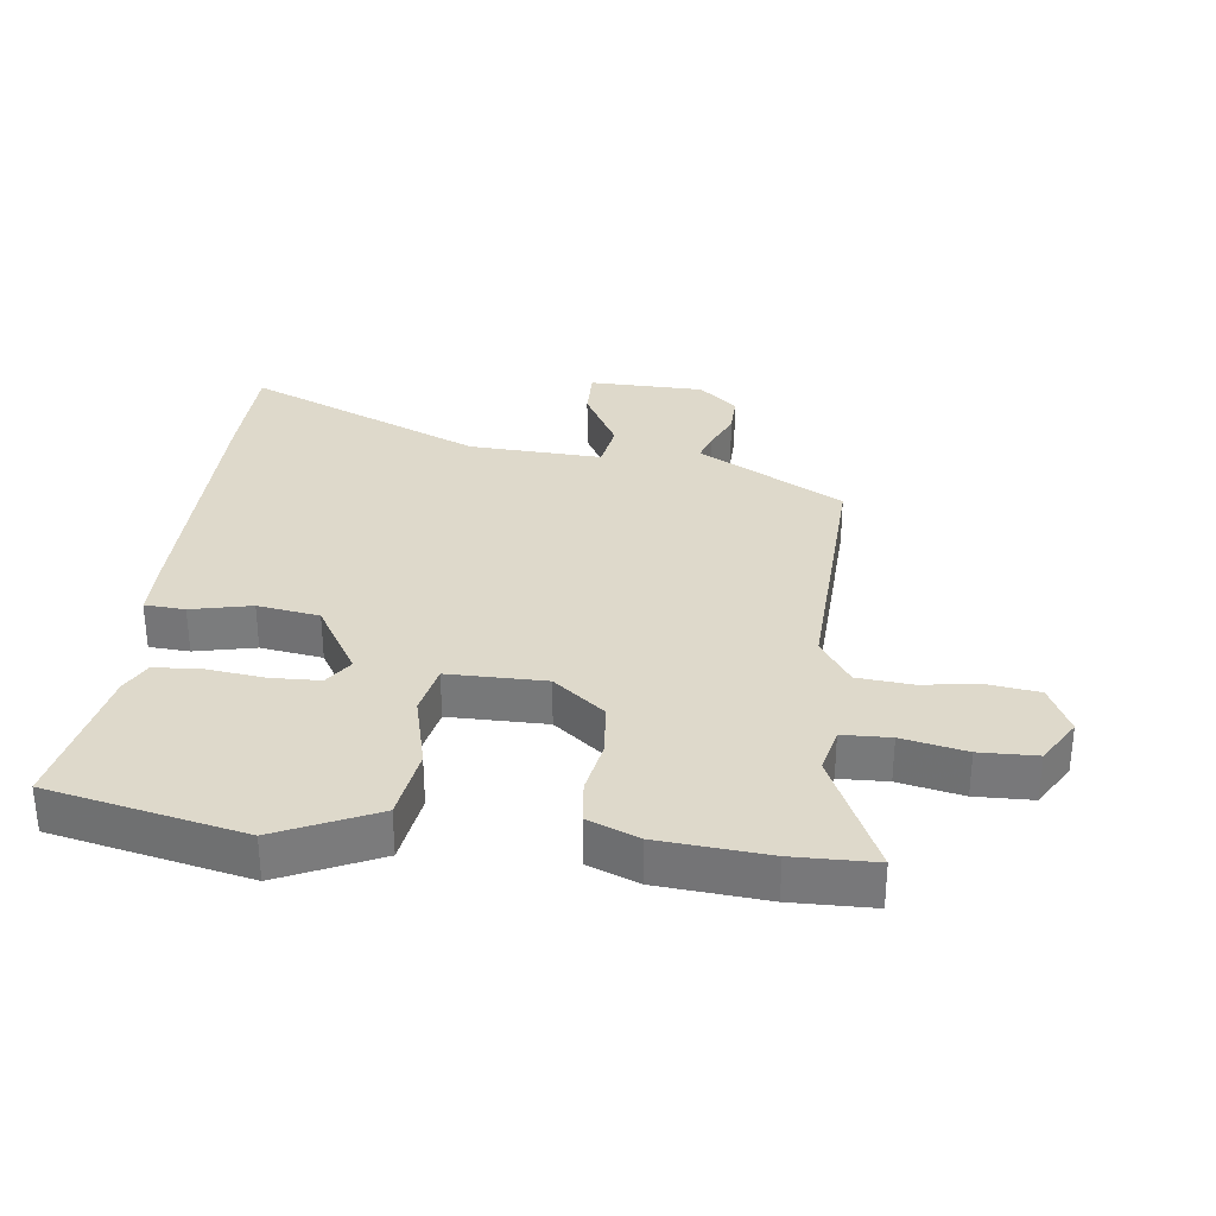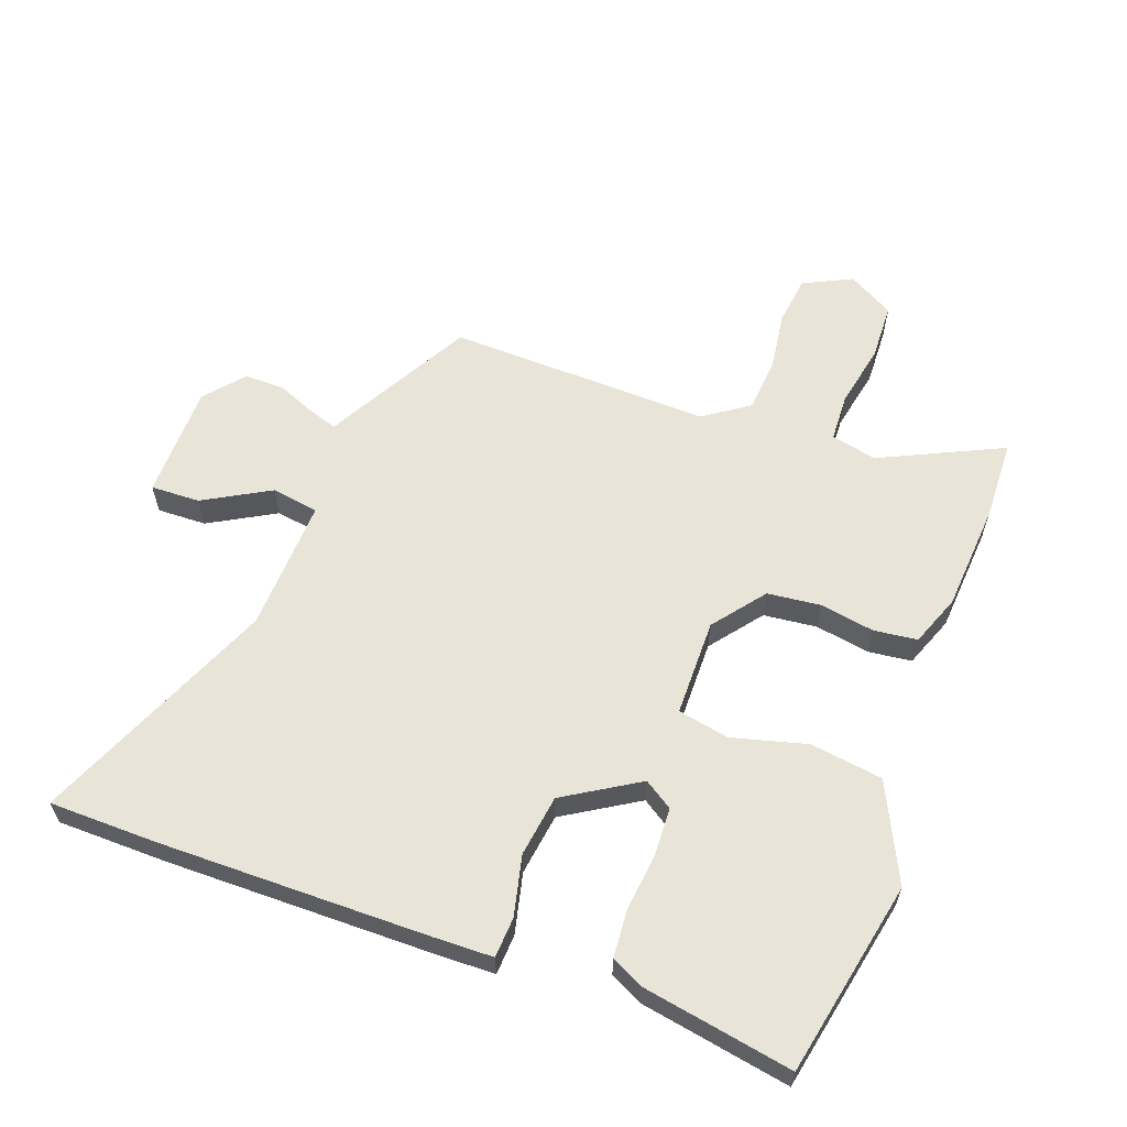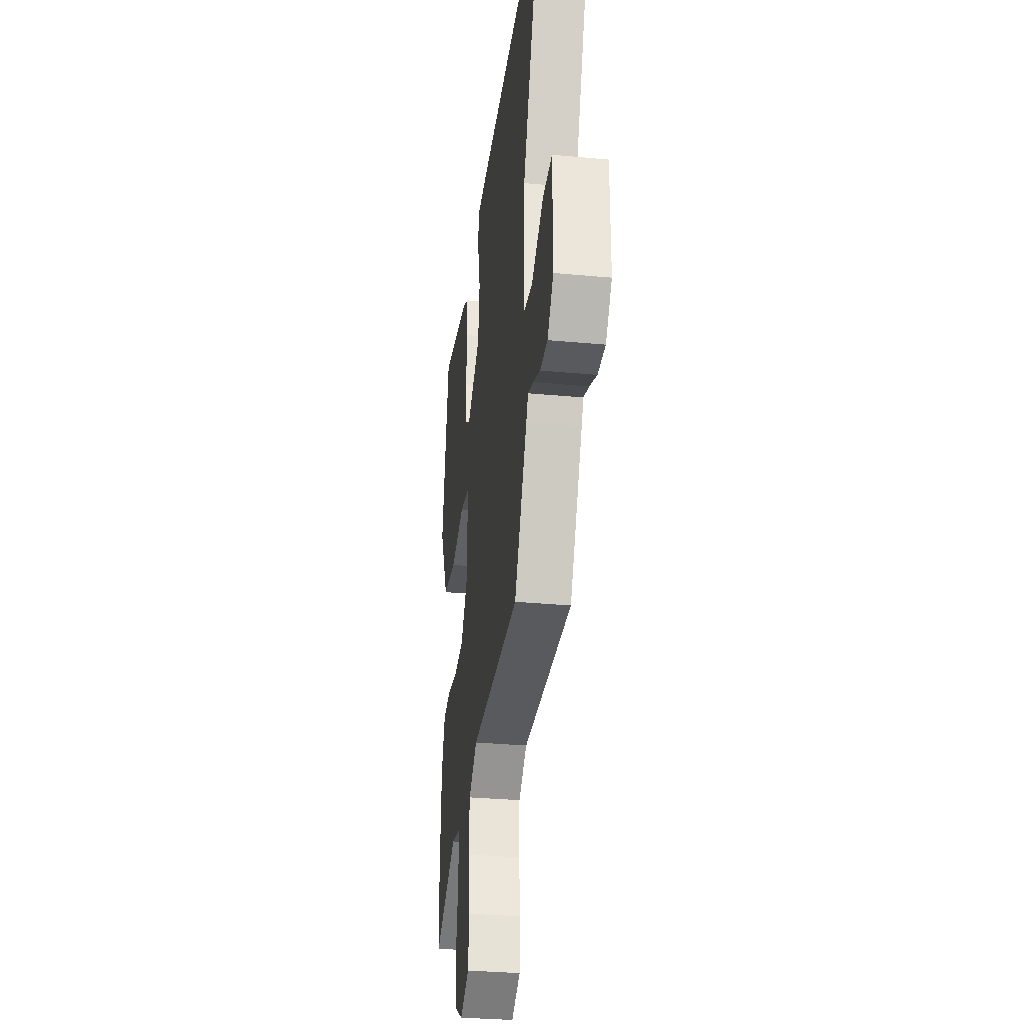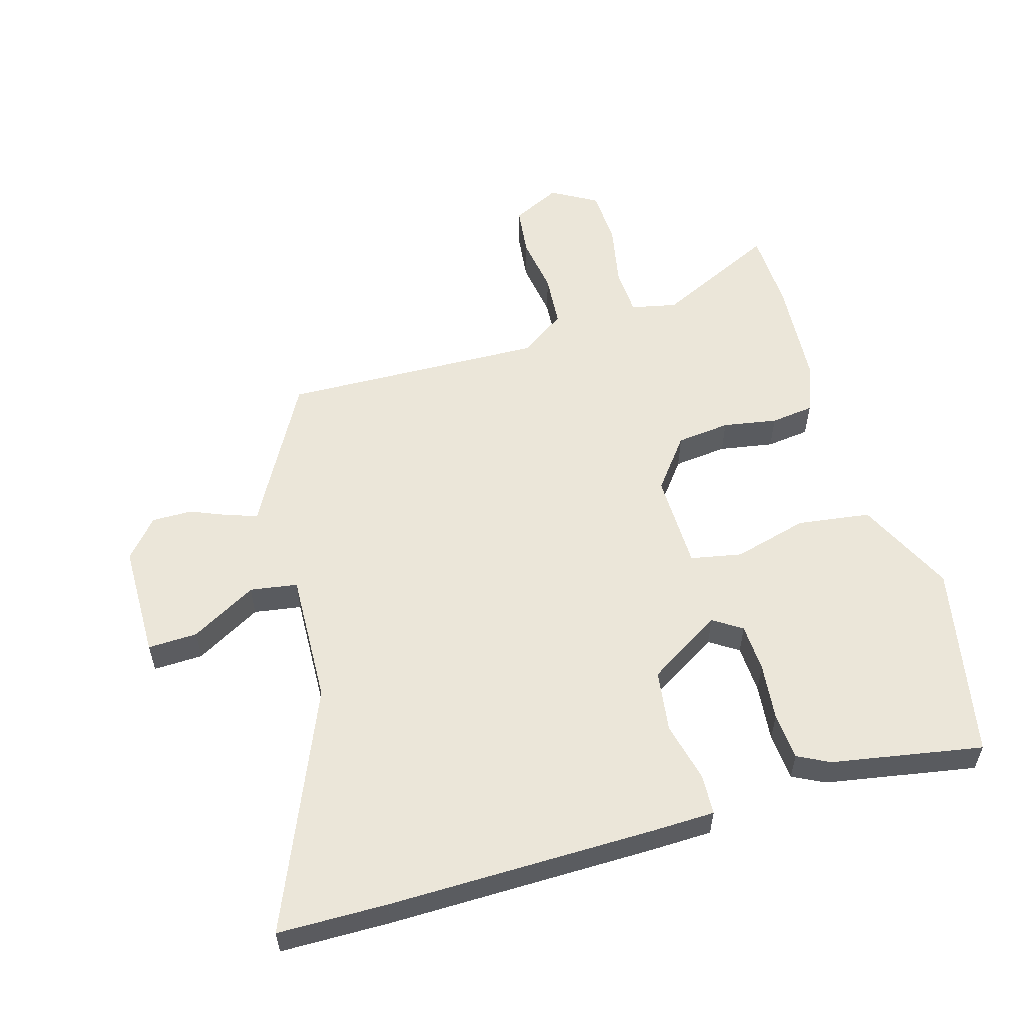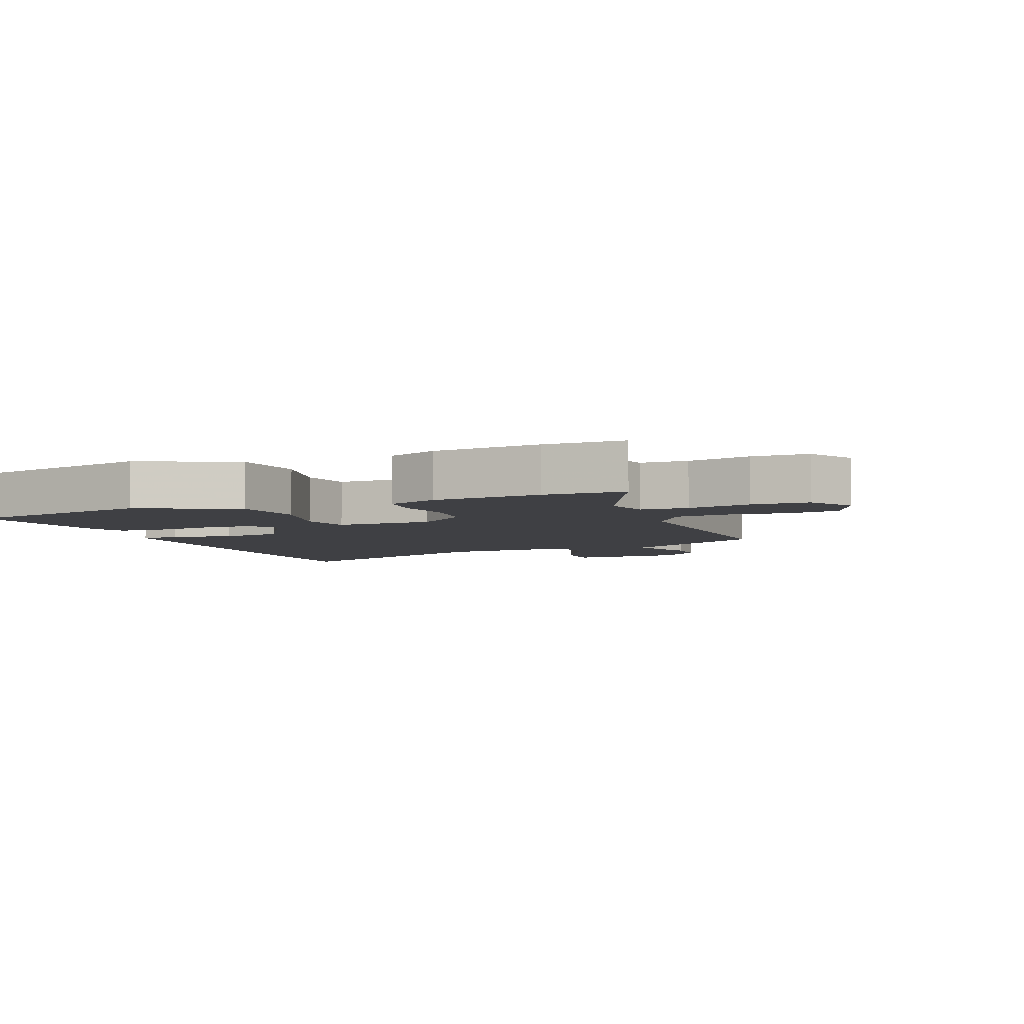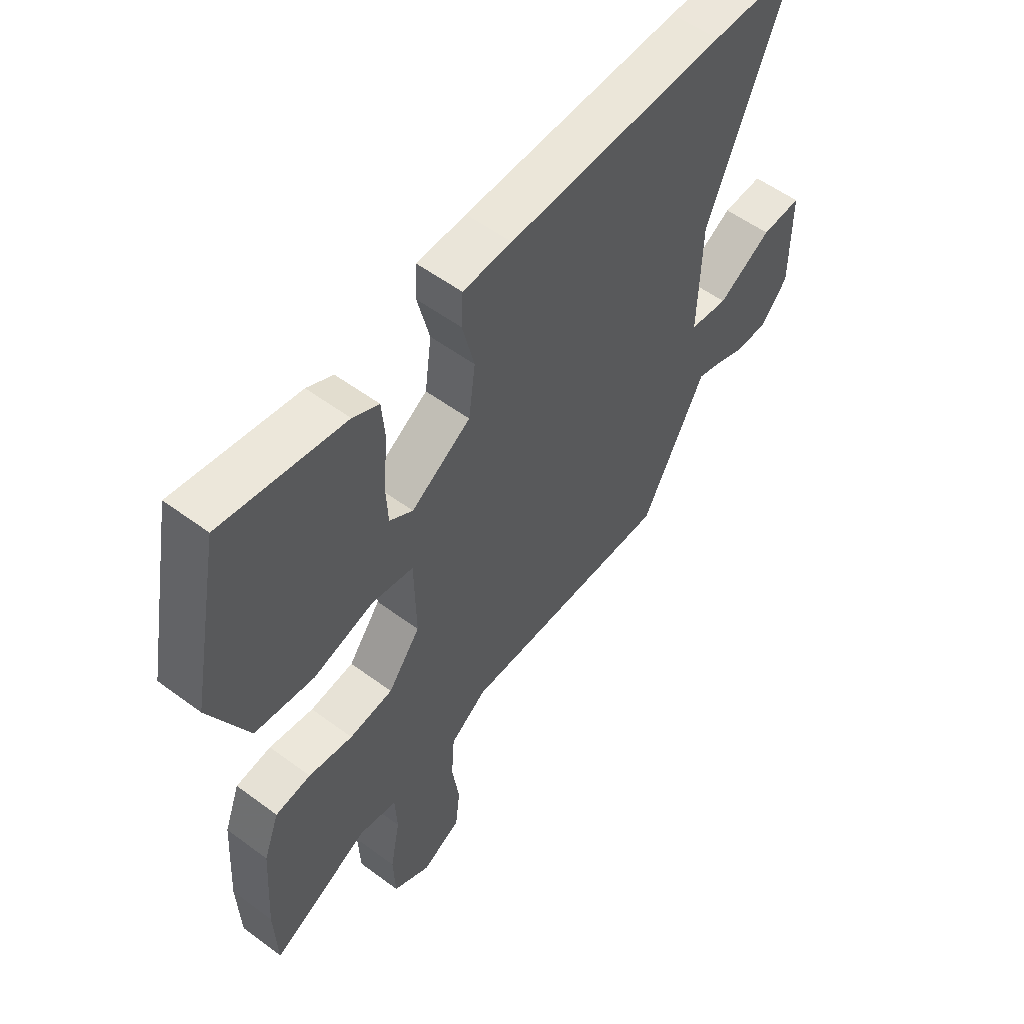
<metadata>
{"format":"obj","ext":"obj","renderer":"f3d","projection":"perspective","resolution":1024,"background":"white","views":[{"elev":31.7,"azim":98.0,"up":"+Y"},{"elev":60.6,"azim":20.6,"up":"+Y"},{"elev":-31.8,"azim":-97.5,"up":"+Z"},{"elev":56.0,"azim":-15.8,"up":"+Y"},{"elev":-5.1,"azim":113.1,"up":"+Y"},{"elev":55.2,"azim":128.0,"up":"+Z"}]}
</metadata>
<code>
v -0.635 0.07 0.499
v -0.464 0.07 0.5
v -0.044 0.07 0.493
v 0.05 0.07 0.49
v 0.053 0.07 0.427
v 0.03 0.07 0.333
v 0.043 0.07 0.236
v 0.158 0.07 0.164
v 0.203 0.07 0.193
v 0.207 0.07 0.269
v 0.198 0.07 0.359
v 0.204 0.07 0.433
v 0.254 0.07 0.458
v 0.49 0.07 0.498
v 0.55 0.07 0.192
v 0.476 0.07 0.04
v 0.362 0.07 0.025
v 0.245 0.07 0.057
v 0.165 0.07 0.042
v 0.162 0.07 -0.11
v 0.224 0.07 -0.191
v 0.308 0.07 -0.201
v 0.393 0.07 -0.187
v 0.461 0.07 -0.196
v 0.491 0.07 -0.276
v 0.502 0.07 -0.445
v 0.497 0.07 -0.572
v 0.307 0.07 -0.48
v 0.235 0.07 -0.495
v 0.231 0.07 -0.57
v 0.25 0.07 -0.67
v 0.246 0.07 -0.759
v 0.174 0.07 -0.8
v 0.098 0.07 -0.762
v 0.089 0.07 -0.684
v 0.103 0.07 -0.591
v 0.097 0.07 -0.507
v 0.026 0.07 -0.457
v -0.385 0.07 -0.466
v -0.491 0.07 -0.269
v -0.508 0.07 -0.236
v -0.553 0.07 -0.25
v -0.614 0.07 -0.275
v -0.677 0.07 -0.275
v -0.728 0.07 -0.214
v -0.728 0.07 -0.034
v -0.651 0.07 -0.037
v -0.548 0.07 -0.096
v -0.474 0.07 -0.085
v -0.48 0.07 0.123
v -0.635 0 0.499
v -0.464 0 0.5
v -0.044 0 0.493
v 0.05 0 0.49
v 0.053 0 0.427
v 0.03 0 0.333
v 0.043 0 0.236
v 0.158 0 0.164
v 0.203 0 0.193
v 0.207 0 0.269
v 0.198 0 0.359
v 0.204 0 0.433
v 0.254 0 0.458
v 0.49 0 0.498
v 0.55 0 0.192
v 0.476 0 0.04
v 0.362 0 0.025
v 0.245 0 0.057
v 0.165 0 0.042
v 0.162 0 -0.11
v 0.224 0 -0.191
v 0.308 0 -0.201
v 0.393 0 -0.187
v 0.461 0 -0.196
v 0.491 0 -0.276
v 0.502 0 -0.445
v 0.497 0 -0.572
v 0.307 0 -0.48
v 0.235 0 -0.495
v 0.231 0 -0.57
v 0.25 0 -0.67
v 0.246 0 -0.759
v 0.174 0 -0.8
v 0.098 0 -0.762
v 0.089 0 -0.684
v 0.103 0 -0.591
v 0.097 0 -0.507
v 0.026 0 -0.457
v -0.385 0 -0.466
v -0.491 0 -0.269
v -0.508 0 -0.236
v -0.553 0 -0.25
v -0.614 0 -0.275
v -0.677 0 -0.275
v -0.728 0 -0.214
v -0.728 0 -0.034
v -0.651 0 -0.037
v -0.548 0 -0.096
v -0.474 0 -0.085
v -0.48 0 0.123
f 46 47 48
f 45 46 48
f 44 45 48
f 43 44 48
f 42 43 48
f 41 42 48 49
f 40 41 49
f 39 40 49
f 38 39 49
f 37 38 49 50
f 34 35 36
f 33 34 36
f 32 33 36
f 31 32 36
f 30 31 36
f 29 30 36 37
f 50 1 2
f 37 50 2
f 29 37 2
f 28 29 2
f 26 27 28
f 25 26 28
f 24 25 28
f 23 24 28
f 22 23 28
f 16 17 18
f 15 16 18
f 14 15 18
f 13 14 18
f 12 13 18
f 11 12 18
f 10 11 18
f 9 10 18
f 8 9 18 19
f 7 8 19 20
f 4 5 6
f 3 4 6
f 2 3 6
f 2 6 7
f 21 22 28
f 20 21 28 2
f 2 7 20
f 98 97 96
f 98 96 95
f 98 95 94
f 98 94 93
f 98 93 92
f 99 98 92 91
f 99 91 90
f 99 90 89
f 99 89 88
f 100 99 88 87
f 86 85 84
f 86 84 83
f 86 83 82
f 86 82 81
f 86 81 80
f 87 86 80 79
f 52 51 100
f 52 100 87
f 52 87 79
f 52 79 78
f 78 77 76
f 78 76 75
f 78 75 74
f 78 74 73
f 78 73 72
f 68 67 66
f 68 66 65
f 68 65 64
f 68 64 63
f 68 63 62
f 68 62 61
f 68 61 60
f 68 60 59
f 69 68 59 58
f 70 69 58 57
f 56 55 54
f 56 54 53
f 56 53 52
f 57 56 52
f 78 72 71
f 52 78 71 70
f 70 57 52
f 1 51 52 2
f 2 52 53 3
f 3 53 54 4
f 4 54 55 5
f 5 55 56 6
f 6 56 57 7
f 7 57 58 8
f 8 58 59 9
f 9 59 60 10
f 10 60 61 11
f 11 61 62 12
f 12 62 63 13
f 13 63 64 14
f 14 64 65 15
f 15 65 66 16
f 16 66 67 17
f 17 67 68 18
f 18 68 69 19
f 19 69 70 20
f 20 70 71 21
f 21 71 72 22
f 22 72 73 23
f 23 73 74 24
f 24 74 75 25
f 25 75 76 26
f 26 76 77 27
f 27 77 78 28
f 28 78 79 29
f 29 79 80 30
f 30 80 81 31
f 31 81 82 32
f 32 82 83 33
f 33 83 84 34
f 34 84 85 35
f 35 85 86 36
f 36 86 87 37
f 37 87 88 38
f 38 88 89 39
f 39 89 90 40
f 40 90 91 41
f 41 91 92 42
f 42 92 93 43
f 43 93 94 44
f 44 94 95 45
f 45 95 96 46
f 46 96 97 47
f 47 97 98 48
f 48 98 99 49
f 49 99 100 50
f 50 100 51 1

</code>
